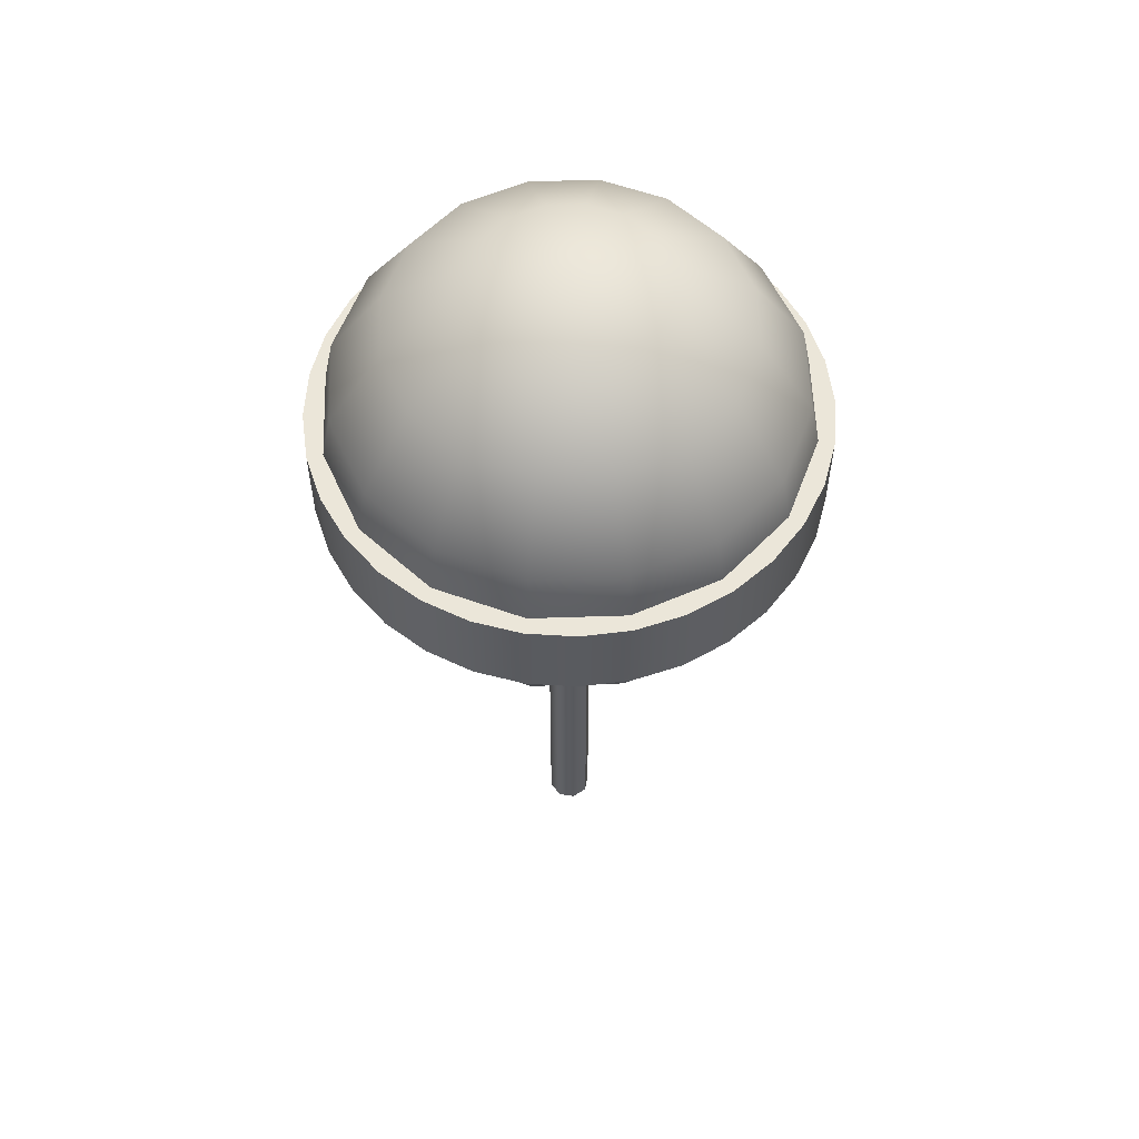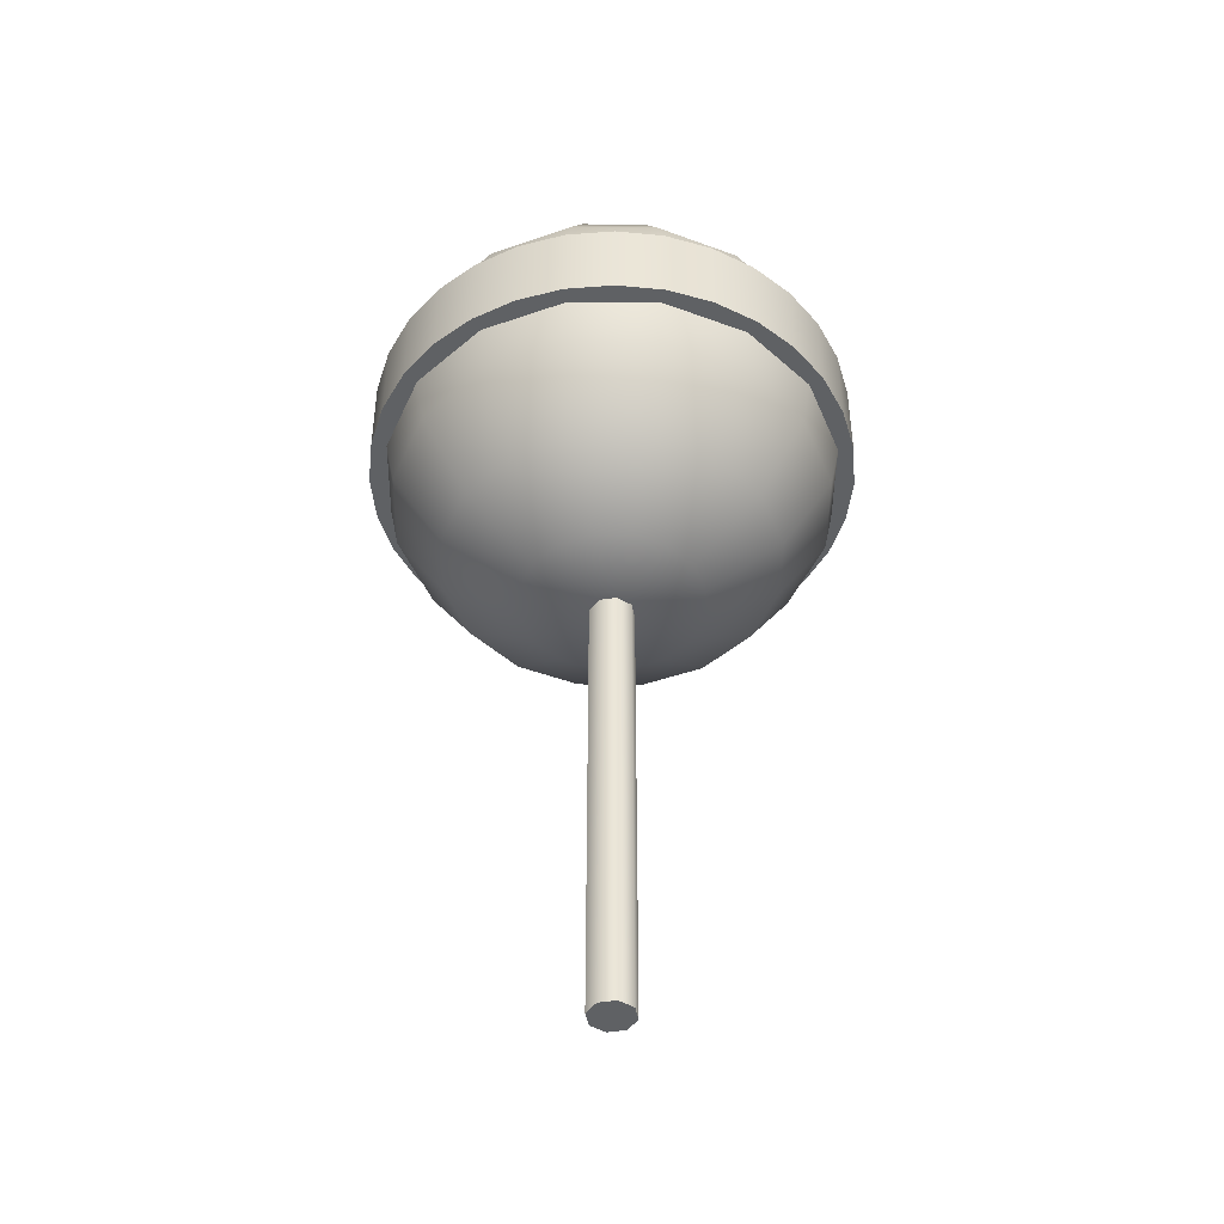
<metadata>
{"format":"obj","ext":"obj","renderer":"f3d","projection":"perspective","resolution":1024,"background":"white","views":[{"elev":57.3,"azim":31.8,"up":"+Y"},{"elev":-45.6,"azim":-11.9,"up":"+Y"}]}
</metadata>
<code>
g candy
v 0.01685 0.0457 -0.01685
v 0.02383 -0.5005 7.025e-08
v 0.02383 0.0457 -2.487e-09
v 0.01685 -0.5005 -0.01685
v -4.343e-09 0.0457 -0.02383
v 7.814e-08 -0.5005 -0.02383
v -0.01685 0.0457 -0.01685
v -0.01685 -0.5005 -0.01685
v -0.01685 -0.5005 -0.01685
v -0.02383 0.0457 -7.6e-09
v -0.02383 -0.5005 6.514e-08
v -0.01685 0.0457 -0.01685
v -0.01685 0.0457 0.01685
v -0.02383 -0.5005 6.514e-08
v -0.02383 0.0457 -7.6e-09
v -0.01685 -0.5005 0.01685
v -1.021e-08 0.0457 0.02383
v 7.226e-08 -0.5005 0.02383
v 0.01685 0.0457 0.01685
v 0.01685 -0.5005 0.01685
v 0.02383 0.0457 -2.487e-09
v 0.02383 -0.5005 7.025e-08
v 7.226e-08 -0.5005 0.02383
v -0.02383 -0.5005 6.514e-08
v -0.01685 -0.5005 0.01685
v 0.02383 -0.5005 7.025e-08
v 0.01685 -0.5005 0.01685
v 7.814e-08 -0.5005 -0.02383
v -0.01685 -0.5005 -0.01685
v 0.01685 -0.5005 -0.01685
v 0.2563 0.2003 -0.05097
v 0.2414 0.2928 -0.09999
v 0.2414 0.2003 -0.09999
v 0.2563 0.2928 -0.05097
v 0.2613 0.2003 1.278e-08
v 0.2613 0.2928 4.693e-10
v 0.2563 0.2003 0.05097
v 0.2563 0.2928 0.05097
v 0.2414 0.2003 0.09999
v 0.2414 0.2928 0.09999
v 0.2172 0.2003 0.1452
v 0.2172 0.2928 0.1452
v 0.1848 0.2003 0.1848
v 0.1848 0.2928 0.1848
v 0.1452 0.2003 0.2172
v 0.1452 0.2928 0.2172
v 0.09999 0.2003 0.2414
v 0.09999 0.2928 0.2414
v 0.05097 0.2003 0.2563
v 0.05097 0.2928 0.2563
v 1.826e-07 0.2003 0.2613
v 1.686e-07 0.2928 0.2613
v -0.05097 0.2003 0.2563
v -0.05097 0.2928 0.2563
v -0.09999 0.2003 0.2414
v -0.09999 0.2928 0.2414
v -0.1452 0.2003 0.2172
v -0.1452 0.2928 0.2172
v -0.1848 0.2003 0.1848
v -0.1848 0.2928 0.1848
v -0.2172 0.2003 0.1452
v -0.2172 0.2928 0.1452
v -0.2414 0.2003 0.09999
v -0.2414 0.2928 0.09999
v 0.2172 0.2928 -0.1452
v 0.2414 0.2003 -0.09999
v 0.2414 0.2928 -0.09999
v 0.2172 0.2003 -0.1452
v 0.1848 0.2928 -0.1848
v 0.1848 0.2003 -0.1848
v 0.1452 0.2928 -0.2172
v 0.1452 0.2003 -0.2172
v 0.09999 0.2928 -0.2414
v 0.09999 0.2003 -0.2414
v 0.05097 0.2928 -0.2563
v 0.05097 0.2003 -0.2563
v 1.497e-08 0.2928 -0.2613
v 2.893e-08 0.2003 -0.2613
v -0.05097 0.2928 -0.2563
v -0.05097 0.2003 -0.2563
v -0.09999 0.2928 -0.2414
v -0.09999 0.2003 -0.2414
v -0.1452 0.2928 -0.2172
v -0.1452 0.2003 -0.2172
v -0.1848 0.2928 -0.1848
v -0.1848 0.2003 -0.1848
v -0.2172 0.2928 -0.1452
v -0.2172 0.2003 -0.1452
v -0.2414 0.2928 -0.09999
v -0.2414 0.2003 -0.09999
v -0.2563 0.2928 -0.05097
v -0.2563 0.2003 -0.05097
v -0.2613 0.2928 6.701e-09
v -0.2613 0.2003 1.901e-08
v -0.2563 0.2928 0.05097
v -0.2563 0.2003 0.05097
v -0.2414 0.2928 0.09999
v -0.2414 0.2003 0.09999
v 0.2563 0.2003 -0.05097
v 0.236 0.2003 1.767e-08
v 0.2613 0.2003 1.278e-08
v 0.2315 0.2003 -0.04604
v 0.2613 0.2003 1.278e-08
v 0.2315 0.2003 0.04604
v 0.2563 0.2003 0.05097
v 0.236 0.2003 1.767e-08
v 0.2563 0.2003 0.05097
v 0.218 0.2003 0.09031
v 0.2414 0.2003 0.09999
v 0.2315 0.2003 0.04604
v 0.2414 0.2003 0.09999
v 0.1962 0.2003 0.1311
v 0.2172 0.2003 0.1452
v 0.218 0.2003 0.09031
v 0.2172 0.2003 0.1452
v 0.1669 0.2003 0.1669
v 0.1848 0.2003 0.1848
v 0.1962 0.2003 0.1311
v 0.1848 0.2003 0.1848
v 0.1311 0.2003 0.1962
v 0.1452 0.2003 0.2172
v 0.1669 0.2003 0.1669
v 0.1452 0.2003 0.2172
v 0.09031 0.2003 0.218
v 0.09999 0.2003 0.2414
v 0.1311 0.2003 0.1962
v 0.09999 0.2003 0.2414
v 0.04604 0.2003 0.2315
v 0.05097 0.2003 0.2563
v 0.09031 0.2003 0.218
v 0.05097 0.2003 0.2563
v 1.616e-07 0.2003 0.236
v 1.826e-07 0.2003 0.2613
v 0.04604 0.2003 0.2315
v 1.826e-07 0.2003 0.2613
v -0.04604 0.2003 0.2315
v -0.05097 0.2003 0.2563
v 1.616e-07 0.2003 0.236
v -0.05097 0.2003 0.2563
v -0.09031 0.2003 0.218
v -0.09999 0.2003 0.2414
v -0.04604 0.2003 0.2315
v -0.09999 0.2003 0.2414
v -0.1311 0.2003 0.1962
v -0.1452 0.2003 0.2172
v -0.09031 0.2003 0.218
v -0.1452 0.2003 0.2172
v -0.1669 0.2003 0.1669
v -0.1848 0.2003 0.1848
v -0.1311 0.2003 0.1962
v -0.1848 0.2003 0.1848
v -0.1962 0.2003 0.1311
v -0.2172 0.2003 0.1452
v -0.1669 0.2003 0.1669
v -0.2172 0.2003 0.1452
v -0.218 0.2003 0.09031
v -0.2414 0.2003 0.09999
v -0.1962 0.2003 0.1311
v -0.2414 0.2003 0.09999
v -0.2315 0.2003 0.04604
v -0.2563 0.2003 0.05097
v -0.218 0.2003 0.09031
v -0.2563 0.2003 0.05097
v -0.236 0.2003 1.677e-08
v -0.2613 0.2003 1.901e-08
v -0.2315 0.2003 0.04604
v -0.2613 0.2003 1.901e-08
v -0.2315 0.2003 -0.04604
v -0.2563 0.2003 -0.05097
v -0.236 0.2003 1.677e-08
v -0.2563 0.2003 -0.05097
v -0.218 0.2003 -0.09031
v -0.2414 0.2003 -0.09999
v -0.2315 0.2003 -0.04604
v -0.2414 0.2003 -0.09999
v -0.1962 0.2003 -0.1311
v -0.2172 0.2003 -0.1452
v -0.218 0.2003 -0.09031
v -0.2172 0.2003 -0.1452
v -0.1669 0.2003 -0.1669
v -0.1848 0.2003 -0.1848
v -0.1962 0.2003 -0.1311
v -0.1848 0.2003 -0.1848
v -0.1311 0.2003 -0.1962
v -0.1452 0.2003 -0.2172
v -0.1669 0.2003 -0.1669
v -0.1452 0.2003 -0.2172
v -0.09031 0.2003 -0.218
v -0.09999 0.2003 -0.2414
v -0.1311 0.2003 -0.1962
v -0.09999 0.2003 -0.2414
v -0.04604 0.2003 -0.2315
v -0.05097 0.2003 -0.2563
v -0.09031 0.2003 -0.218
v -0.05097 0.2003 -0.2563
v 2.511e-08 0.2003 -0.236
v 2.893e-08 0.2003 -0.2613
v -0.04604 0.2003 -0.2315
v 2.893e-08 0.2003 -0.2613
v 0.04604 0.2003 -0.2315
v 0.05097 0.2003 -0.2563
v 2.511e-08 0.2003 -0.236
v 0.05097 0.2003 -0.2563
v 0.09031 0.2003 -0.218
v 0.09999 0.2003 -0.2414
v 0.04604 0.2003 -0.2315
v 0.09999 0.2003 -0.2414
v 0.1311 0.2003 -0.1962
v 0.1452 0.2003 -0.2172
v 0.09031 0.2003 -0.218
v 0.1452 0.2003 -0.2172
v 0.1669 0.2003 -0.1669
v 0.1848 0.2003 -0.1848
v 0.1311 0.2003 -0.1962
v 0.1848 0.2003 -0.1848
v 0.1962 0.2003 -0.1311
v 0.2172 0.2003 -0.1452
v 0.1669 0.2003 -0.1669
v 0.2172 0.2003 -0.1452
v 0.218 0.2003 -0.09031
v 0.2414 0.2003 -0.09999
v 0.1962 0.2003 -0.1311
v 0.2414 0.2003 -0.09999
v 0.2315 0.2003 -0.04604
v 0.2563 0.2003 -0.05097
v 0.218 0.2003 -0.09031
v 0.2613 0.2928 4.693e-10
v 0.2315 0.2928 -0.04604
v 0.2563 0.2928 -0.05097
v 0.236 0.2928 5.55e-09
v 0.2563 0.2928 -0.05097
v 0.218 0.2928 -0.09031
v 0.2414 0.2928 -0.09999
v 0.2315 0.2928 -0.04604
v 0.2414 0.2928 -0.09999
v 0.1962 0.2928 -0.1311
v 0.2172 0.2928 -0.1452
v 0.218 0.2928 -0.09031
v 0.2172 0.2928 -0.1452
v 0.1669 0.2928 -0.1669
v 0.1848 0.2928 -0.1848
v 0.1962 0.2928 -0.1311
v 0.1848 0.2928 -0.1848
v 0.1311 0.2928 -0.1962
v 0.1452 0.2928 -0.2172
v 0.1669 0.2928 -0.1669
v 0.1452 0.2928 -0.2172
v 0.09031 0.2928 -0.218
v 0.09999 0.2928 -0.2414
v 0.1311 0.2928 -0.1962
v 0.09999 0.2928 -0.2414
v 0.04604 0.2928 -0.2315
v 0.05097 0.2928 -0.2563
v 0.09031 0.2928 -0.218
v 0.05097 0.2928 -0.2563
v 1.115e-08 0.2928 -0.236
v 1.497e-08 0.2928 -0.2613
v 0.04604 0.2928 -0.2315
v 1.497e-08 0.2928 -0.2613
v -0.04604 0.2928 -0.2315
v -0.05097 0.2928 -0.2563
v 1.115e-08 0.2928 -0.236
v -0.05097 0.2928 -0.2563
v -0.09031 0.2928 -0.218
v -0.09999 0.2928 -0.2414
v -0.04604 0.2928 -0.2315
v -0.09999 0.2928 -0.2414
v -0.1311 0.2928 -0.1962
v -0.1452 0.2928 -0.2172
v -0.09031 0.2928 -0.218
v -0.1452 0.2928 -0.2172
v -0.1669 0.2928 -0.1669
v -0.1848 0.2928 -0.1848
v -0.1311 0.2928 -0.1962
v -0.1848 0.2928 -0.1848
v -0.1962 0.2928 -0.1311
v -0.2172 0.2928 -0.1452
v -0.1669 0.2928 -0.1669
v -0.2172 0.2928 -0.1452
v -0.218 0.2928 -0.09031
v -0.2414 0.2928 -0.09999
v -0.1962 0.2928 -0.1311
v -0.2414 0.2928 -0.09999
v -0.2315 0.2928 -0.04604
v -0.2563 0.2928 -0.05097
v -0.218 0.2928 -0.09031
v -0.2563 0.2928 -0.05097
v -0.236 0.2928 4.366e-09
v -0.2613 0.2928 6.701e-09
v -0.2315 0.2928 -0.04604
v -0.2613 0.2928 6.701e-09
v -0.2315 0.2928 0.04604
v -0.2563 0.2928 0.05097
v -0.236 0.2928 4.366e-09
v -0.2563 0.2928 0.05097
v -0.218 0.2928 0.09031
v -0.2414 0.2928 0.09999
v -0.2315 0.2928 0.04604
v -0.2414 0.2928 0.09999
v -0.1962 0.2928 0.1311
v -0.2172 0.2928 0.1452
v -0.218 0.2928 0.09031
v -0.2172 0.2928 0.1452
v -0.1669 0.2928 0.1669
v -0.1848 0.2928 0.1848
v -0.1962 0.2928 0.1311
v -0.1848 0.2928 0.1848
v -0.1311 0.2928 0.1962
v -0.1452 0.2928 0.2172
v -0.1669 0.2928 0.1669
v -0.1452 0.2928 0.2172
v -0.09031 0.2928 0.218
v -0.09999 0.2928 0.2414
v -0.1311 0.2928 0.1962
v -0.09999 0.2928 0.2414
v -0.04604 0.2928 0.2315
v -0.05097 0.2928 0.2563
v -0.09031 0.2928 0.218
v -0.05097 0.2928 0.2563
v 1.477e-07 0.2928 0.236
v 1.686e-07 0.2928 0.2613
v -0.04604 0.2928 0.2315
v 1.686e-07 0.2928 0.2613
v 0.04604 0.2928 0.2315
v 0.05097 0.2928 0.2563
v 1.477e-07 0.2928 0.236
v 0.05097 0.2928 0.2563
v 0.09031 0.2928 0.218
v 0.09999 0.2928 0.2414
v 0.04604 0.2928 0.2315
v 0.09999 0.2928 0.2414
v 0.1311 0.2928 0.1962
v 0.1452 0.2928 0.2172
v 0.09031 0.2928 0.218
v 0.1452 0.2928 0.2172
v 0.1669 0.2928 0.1669
v 0.1848 0.2928 0.1848
v 0.1311 0.2928 0.1962
v 0.1848 0.2928 0.1848
v 0.1962 0.2928 0.1311
v 0.2172 0.2928 0.1452
v 0.1669 0.2928 0.1669
v 0.2172 0.2928 0.1452
v 0.218 0.2928 0.09031
v 0.2414 0.2928 0.09999
v 0.1962 0.2928 0.1311
v 0.2414 0.2928 0.09999
v 0.2315 0.2928 0.04604
v 0.2563 0.2928 0.05097
v 0.218 0.2928 0.09031
v 0.2563 0.2928 0.05097
v 0.236 0.2928 5.55e-09
v 0.2613 0.2928 4.693e-10
v 0.2315 0.2928 0.04604
v -7.558e-08 0.5005 -6.665e-08
v -8.734e-08 0.4812 0.0972
v -0.0372 0.4812 0.0898
v -9.147e-08 0.4261 0.1796
v -0.06873 0.4261 0.1659
v -8.734e-08 0.3437 0.2347
v -0.06873 0.4812 0.06873
v -0.0898 0.3437 0.2168
v -7.558e-08 0.2465 0.254
v -0.127 0.4261 0.127
v -0.0972 0.2465 0.2347
v -5.798e-08 0.1493 0.2347
v -0.0898 0.4812 0.0372
v -0.1659 0.3437 0.1659
v -0.0898 0.1493 0.2168
v -3.723e-08 0.06693 0.1796
v -0.1659 0.4261 0.06873
v -0.1796 0.2465 0.1796
v -0.06873 0.06693 0.1659
v -1.647e-08 0.01187 0.0972
v -0.0972 0.4812 -9.343e-08
v -0.2168 0.3437 0.0898
v -0.1659 0.1493 0.1659
v -0.0372 0.01187 0.0898
v 1.127e-09 -0.007465 9.94e-10
v -0.1796 0.4261 -1.11e-07
v -0.2347 0.2465 0.0972
v -0.127 0.06693 0.127
v -0.0898 0.4812 -0.0372
v -0.2347 0.3437 -1.166e-07
v -0.2168 0.1493 0.0898
v -0.06873 0.01187 0.06873
v -0.1659 0.4261 -0.06873
v -0.06873 0.4812 -0.06873
v -0.254 0.2465 -1.095e-07
v -0.1659 0.06693 0.06873
v -0.0372 0.4812 -0.0898
v -5.798e-08 0.4812 -0.0972
v -0.127 0.4261 -0.127
v -0.2168 0.3437 -0.0898
v -0.06873 0.4261 -0.1659
v -3.723e-08 0.4261 -0.1796
v -0.2347 0.1493 -9.075e-08
v -0.0898 0.01187 0.0372
v -0.1659 0.3437 -0.1659
v -0.0898 0.3437 -0.2168
v -1.647e-08 0.3437 -0.2347
v -0.2347 0.2465 -0.0972
v -0.1796 0.06693 -6.315e-08
v -0.0972 0.2465 -0.2347
v 1.127e-09 0.2465 -0.254
v -0.1796 0.2465 -0.1796
v -0.2168 0.1493 -0.0898
v -0.0972 0.01187 -3.093e-08
v -0.0898 0.1493 -0.2168
v 1.288e-08 0.1493 -0.2347
v -0.1659 0.1493 -0.1659
v -0.1659 0.06693 -0.06873
v -0.06873 0.06693 -0.1659
v 1.701e-08 0.06693 -0.1796
v -0.127 0.06693 -0.127
v -0.0898 0.01187 -0.0372
v -0.06873 0.01187 -0.06873
v -0.0372 0.01187 -0.0898
v 1.288e-08 0.01187 -0.0972
v -7.558e-08 0.5005 -6.665e-08
v 0.0372 0.4812 0.0898
v -8.734e-08 0.4812 0.0972
v -9.147e-08 0.4261 0.1796
v 0.06873 0.4261 0.1659
v -8.734e-08 0.3437 0.2347
v 0.06873 0.4812 0.06873
v 0.0898 0.3437 0.2168
v -7.558e-08 0.2465 0.254
v 0.127 0.4261 0.127
v 0.0972 0.2465 0.2347
v -5.798e-08 0.1493 0.2347
v 0.0898 0.4812 0.0372
v 0.1659 0.3437 0.1659
v 0.0898 0.1493 0.2168
v -3.723e-08 0.06693 0.1796
v 0.1659 0.4261 0.06873
v 0.1796 0.2465 0.1796
v 0.06873 0.06693 0.1659
v -1.647e-08 0.01187 0.0972
v 0.0972 0.4812 -6.408e-08
v 0.2168 0.3437 0.0898
v 0.1659 0.1493 0.1659
v 0.0372 0.01187 0.0898
v 1.127e-09 -0.007465 9.94e-10
v 0.1796 0.4261 -5.674e-08
v 0.2347 0.2465 0.0972
v 0.127 0.06693 0.127
v 0.0898 0.4812 -0.0372
v 0.2347 0.3437 -4.577e-08
v 0.2168 0.1493 0.0898
v 0.06873 0.01187 0.06873
v 0.1659 0.4261 -0.06873
v 0.06873 0.4812 -0.06873
v 0.254 0.2465 -3.283e-08
v 0.1659 0.06693 0.06873
v 0.0372 0.4812 -0.0898
v -5.798e-08 0.4812 -0.0972
v 0.127 0.4261 -0.127
v 0.2168 0.3437 -0.0898
v 0.06873 0.4261 -0.1659
v -3.723e-08 0.4261 -0.1796
v 0.2347 0.1493 -1.988e-08
v 0.0898 0.01187 0.0372
v 0.1659 0.3437 -0.1659
v 0.0898 0.3437 -0.2168
v -1.647e-08 0.3437 -0.2347
v 0.2347 0.2465 -0.0972
v 0.1796 0.06693 -8.912e-09
v 0.0972 0.2465 -0.2347
v 1.127e-09 0.2465 -0.254
v 0.1796 0.2465 -0.1796
v 0.2168 0.1493 -0.0898
v 0.0972 0.01187 -1.581e-09
v 0.0898 0.1493 -0.2168
v 1.288e-08 0.1493 -0.2347
v 0.1659 0.1493 -0.1659
v 0.1659 0.06693 -0.06873
v 0.06873 0.06693 -0.1659
v 1.701e-08 0.06693 -0.1796
v 0.127 0.06693 -0.127
v 0.0898 0.01187 -0.0372
v 0.06873 0.01187 -0.06873
v 0.0372 0.01187 -0.0898
v 1.288e-08 0.01187 -0.0972
g candy_0
f 3 2 1
f 4 1 2
f 1 4 5
f 6 5 4
f 5 6 7
f 8 7 6
f 11 10 9
f 12 9 10
f 15 14 13
f 16 13 14
f 13 16 17
f 18 17 16
f 17 18 19
f 20 19 18
f 19 20 21
f 22 21 20
f 25 24 23
f 24 26 23
f 23 26 27
f 28 26 24
f 29 28 24
f 30 26 28
f 33 32 31
f 34 31 32
f 31 34 35
f 36 35 34
f 35 36 37
f 38 37 36
f 37 38 39
f 40 39 38
f 39 40 41
f 42 41 40
f 41 42 43
f 44 43 42
f 43 44 45
f 46 45 44
f 45 46 47
f 48 47 46
f 47 48 49
f 50 49 48
f 49 50 51
f 52 51 50
f 51 52 53
f 54 53 52
f 53 54 55
f 56 55 54
f 55 56 57
f 58 57 56
f 57 58 59
f 60 59 58
f 59 60 61
f 62 61 60
f 61 62 63
f 64 63 62
f 67 66 65
f 68 65 66
f 65 68 69
f 70 69 68
f 69 70 71
f 72 71 70
f 71 72 73
f 74 73 72
f 73 74 75
f 76 75 74
f 75 76 77
f 78 77 76
f 77 78 79
f 80 79 78
f 79 80 81
f 82 81 80
f 81 82 83
f 84 83 82
f 83 84 85
f 86 85 84
f 85 86 87
f 88 87 86
f 87 88 89
f 90 89 88
f 89 90 91
f 92 91 90
f 91 92 93
f 94 93 92
f 93 94 95
f 96 95 94
f 95 96 97
f 98 97 96
f 101 100 99
f 102 99 100
f 105 104 103
f 106 103 104
f 109 108 107
f 110 107 108
f 113 112 111
f 114 111 112
f 117 116 115
f 118 115 116
f 121 120 119
f 122 119 120
f 125 124 123
f 126 123 124
f 129 128 127
f 130 127 128
f 133 132 131
f 134 131 132
f 137 136 135
f 138 135 136
f 141 140 139
f 142 139 140
f 145 144 143
f 146 143 144
f 149 148 147
f 150 147 148
f 153 152 151
f 154 151 152
f 157 156 155
f 158 155 156
f 161 160 159
f 162 159 160
f 165 164 163
f 166 163 164
f 169 168 167
f 170 167 168
f 173 172 171
f 174 171 172
f 177 176 175
f 178 175 176
f 181 180 179
f 182 179 180
f 185 184 183
f 186 183 184
f 189 188 187
f 190 187 188
f 193 192 191
f 194 191 192
f 197 196 195
f 198 195 196
f 201 200 199
f 202 199 200
f 205 204 203
f 206 203 204
f 209 208 207
f 210 207 208
f 213 212 211
f 214 211 212
f 217 216 215
f 218 215 216
f 221 220 219
f 222 219 220
f 225 224 223
f 226 223 224
f 229 228 227
f 230 227 228
f 233 232 231
f 234 231 232
f 237 236 235
f 238 235 236
f 241 240 239
f 242 239 240
f 245 244 243
f 246 243 244
f 249 248 247
f 250 247 248
f 253 252 251
f 254 251 252
f 257 256 255
f 258 255 256
f 261 260 259
f 262 259 260
f 265 264 263
f 266 263 264
f 269 268 267
f 270 267 268
f 273 272 271
f 274 271 272
f 277 276 275
f 278 275 276
f 281 280 279
f 282 279 280
f 285 284 283
f 286 283 284
f 289 288 287
f 290 287 288
f 293 292 291
f 294 291 292
f 297 296 295
f 298 295 296
f 301 300 299
f 302 299 300
f 305 304 303
f 306 303 304
f 309 308 307
f 310 307 308
f 313 312 311
f 314 311 312
f 317 316 315
f 318 315 316
f 321 320 319
f 322 319 320
f 325 324 323
f 326 323 324
f 329 328 327
f 330 327 328
f 333 332 331
f 334 331 332
f 337 336 335
f 338 335 336
f 341 340 339
f 342 339 340
f 345 344 343
f 346 343 344
f 349 348 347
f 350 347 348
f 353 352 351
f 354 351 352
f 357 356 355
f 356 357 358
f 359 358 357
f 358 359 360
f 361 357 355
f 357 361 359
f 362 360 359
f 360 362 363
f 364 359 361
f 359 364 362
f 365 363 362
f 363 365 366
f 367 361 355
f 361 367 364
f 368 362 364
f 362 368 365
f 369 366 365
f 366 369 370
f 371 364 367
f 364 371 368
f 372 365 368
f 365 372 369
f 373 370 369
f 370 373 374
f 375 367 355
f 367 375 371
f 376 368 371
f 368 376 372
f 377 369 372
f 369 377 373
f 378 374 373
f 374 378 379
f 380 371 375
f 371 380 376
f 381 372 376
f 372 381 377
f 382 373 377
f 373 382 378
f 383 375 355
f 375 383 380
f 384 376 380
f 376 384 381
f 385 377 381
f 377 385 382
f 386 378 382
f 378 386 379
f 387 380 383
f 380 387 384
f 388 383 355
f 383 388 387
f 389 381 384
f 381 389 385
f 390 382 385
f 382 390 386
f 391 388 355
f 392 391 355
f 393 387 388
f 388 391 393
f 394 384 387
f 384 394 389
f 387 393 394
f 391 392 395
f 395 393 391
f 396 395 392
f 397 385 389
f 385 397 390
f 398 386 390
f 386 398 379
f 399 394 393
f 393 395 399
f 395 396 400
f 400 399 395
f 401 400 396
f 402 389 394
f 394 399 402
f 389 402 397
f 403 390 397
f 390 403 398
f 400 401 404
f 405 404 401
f 399 400 406
f 406 402 399
f 404 406 400
f 407 397 402
f 402 406 407
f 397 407 403
f 408 398 403
f 398 408 379
f 404 405 409
f 410 409 405
f 406 404 411
f 411 407 406
f 409 411 404
f 412 403 407
f 403 412 408
f 407 411 412
f 409 410 413
f 414 413 410
f 411 409 415
f 415 412 411
f 413 415 409
f 416 408 412
f 412 415 416
f 408 416 379
f 417 416 415
f 415 413 417
f 416 417 379
f 413 414 418
f 418 417 413
f 417 418 379
f 419 418 414
f 418 419 379
f 422 421 420
f 422 423 421
f 424 421 423
f 423 425 424
f 421 426 420
f 421 424 426
f 427 424 425
f 425 428 427
f 429 426 424
f 424 427 429
f 430 427 428
f 428 431 430
f 426 432 420
f 426 429 432
f 433 429 427
f 427 430 433
f 434 430 431
f 431 435 434
f 436 432 429
f 429 433 436
f 437 433 430
f 430 434 437
f 438 434 435
f 435 439 438
f 432 440 420
f 432 436 440
f 441 436 433
f 433 437 441
f 442 437 434
f 434 438 442
f 443 438 439
f 443 439 444
f 445 440 436
f 436 441 445
f 446 441 437
f 437 442 446
f 447 442 438
f 438 443 447
f 440 448 420
f 440 445 448
f 449 445 441
f 441 446 449
f 450 446 442
f 442 447 450
f 451 447 443
f 451 443 444
f 452 448 445
f 445 449 452
f 448 453 420
f 448 452 453
f 454 449 446
f 446 450 454
f 455 450 447
f 447 451 455
f 453 456 420
f 456 457 420
f 458 453 452
f 453 458 456
f 459 452 449
f 449 454 459
f 452 459 458
f 456 460 457
f 460 456 458
f 461 457 460
f 462 454 450
f 450 455 462
f 463 455 451
f 463 451 444
f 464 458 459
f 458 464 460
f 460 465 461
f 465 460 464
f 466 461 465
f 467 459 454
f 459 467 464
f 454 462 467
f 468 462 455
f 455 463 468
f 465 469 466
f 470 466 469
f 464 471 465
f 471 464 467
f 469 465 471
f 472 467 462
f 467 472 471
f 462 468 472
f 473 468 463
f 473 463 444
f 469 474 470
f 475 470 474
f 471 476 469
f 476 471 472
f 474 469 476
f 477 472 468
f 468 473 477
f 472 477 476
f 474 478 475
f 479 475 478
f 476 480 474
f 480 476 477
f 478 474 480
f 481 477 473
f 477 481 480
f 481 473 444
f 482 480 481
f 480 482 478
f 482 481 444
f 478 483 479
f 483 478 482
f 483 482 444
f 484 479 483
f 484 483 444

</code>
